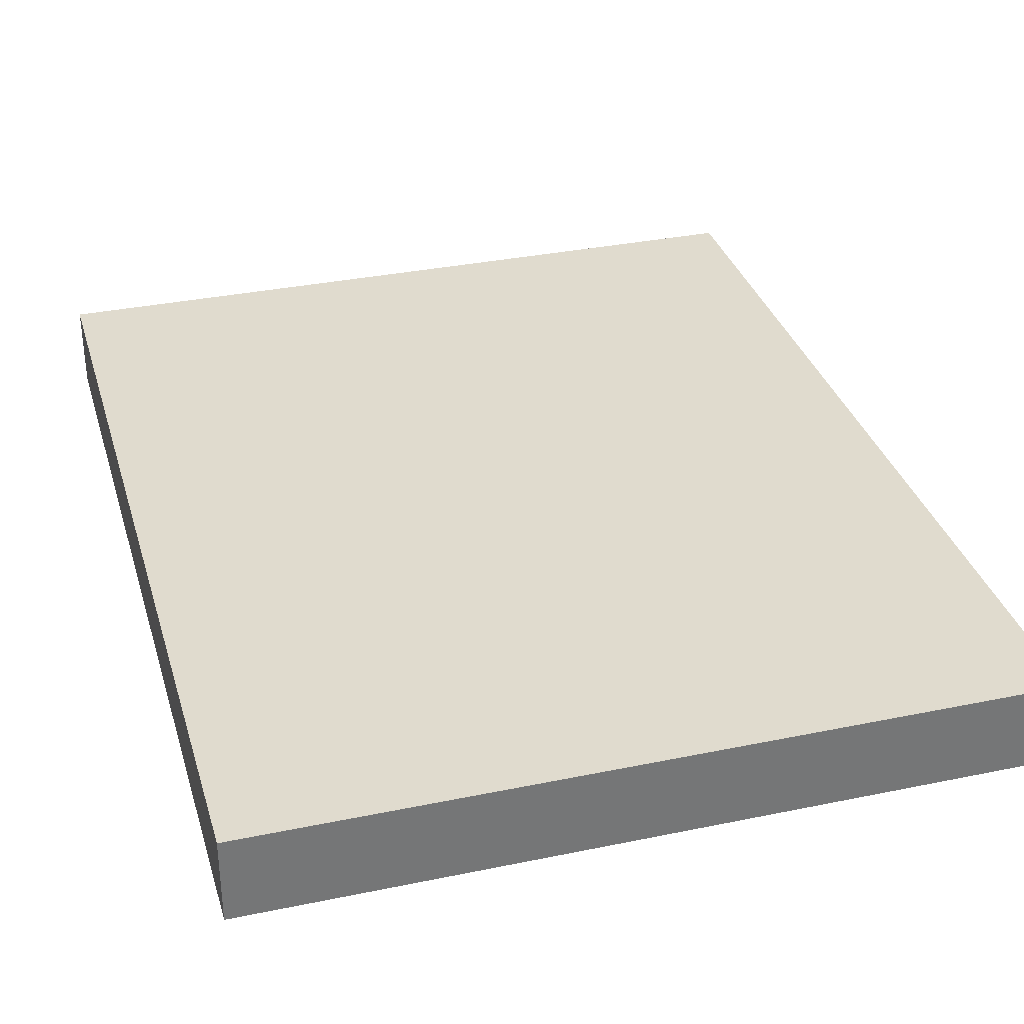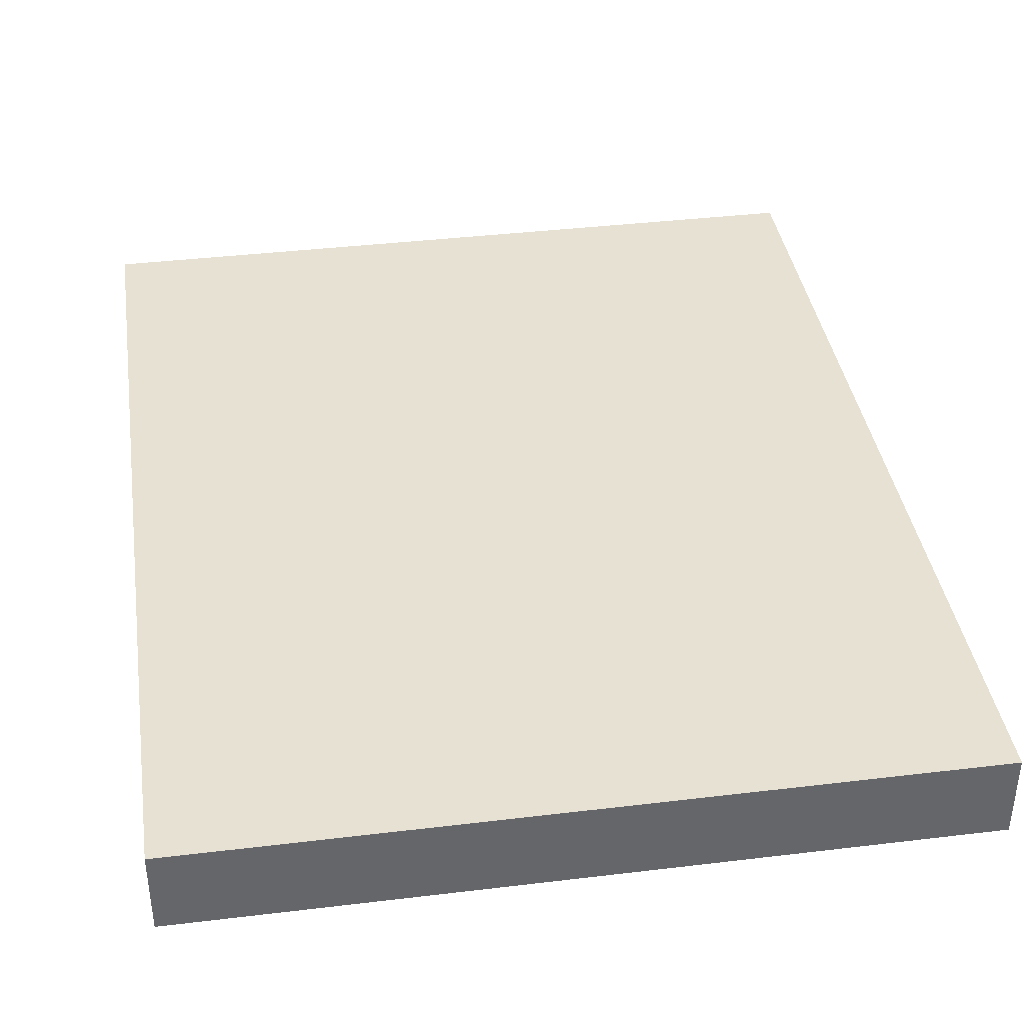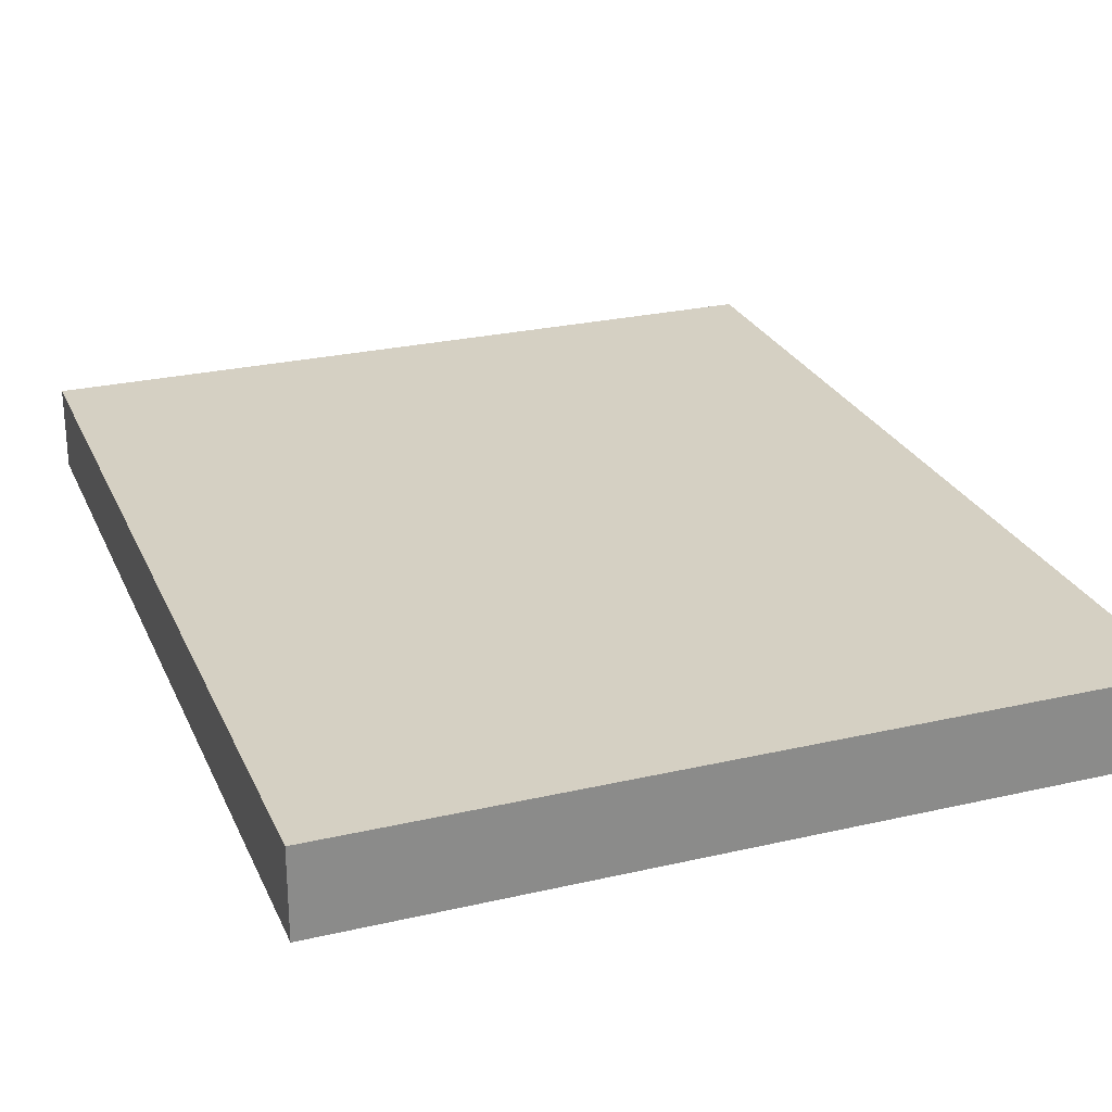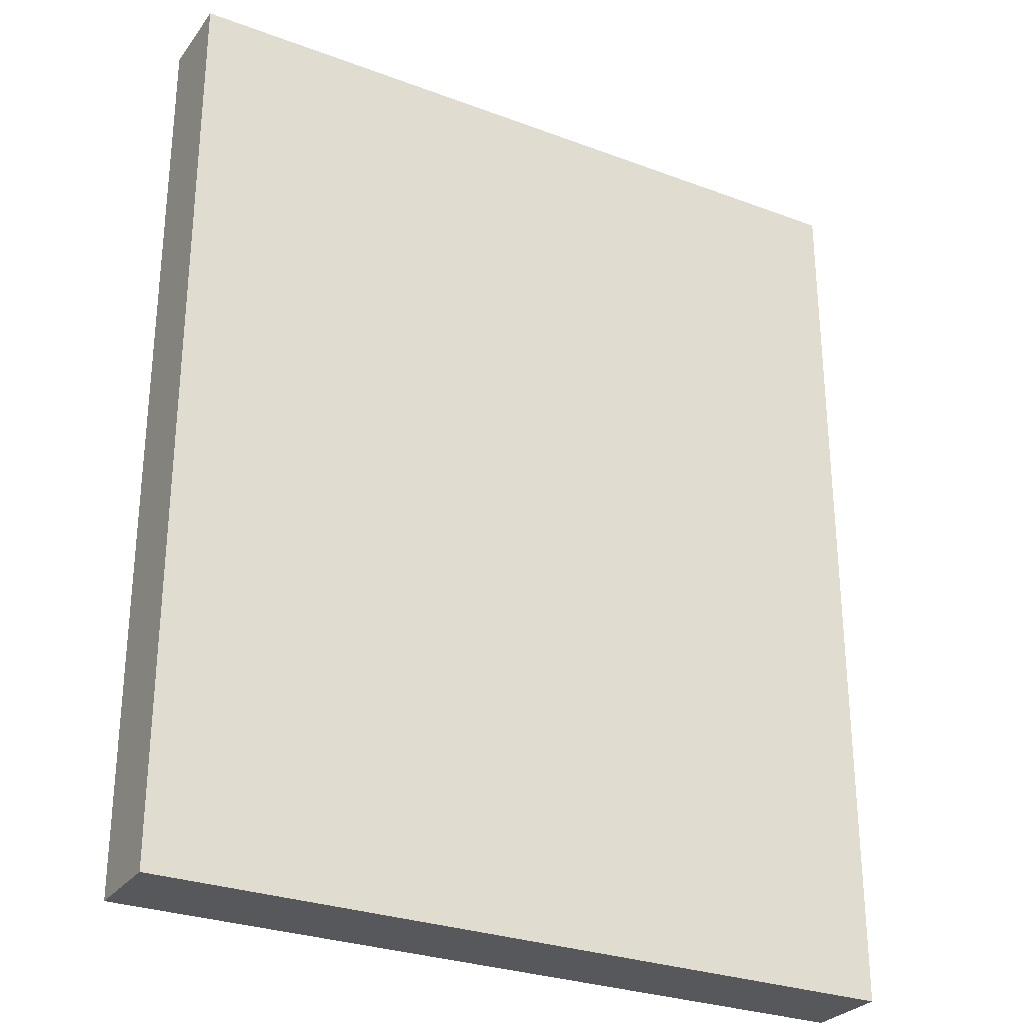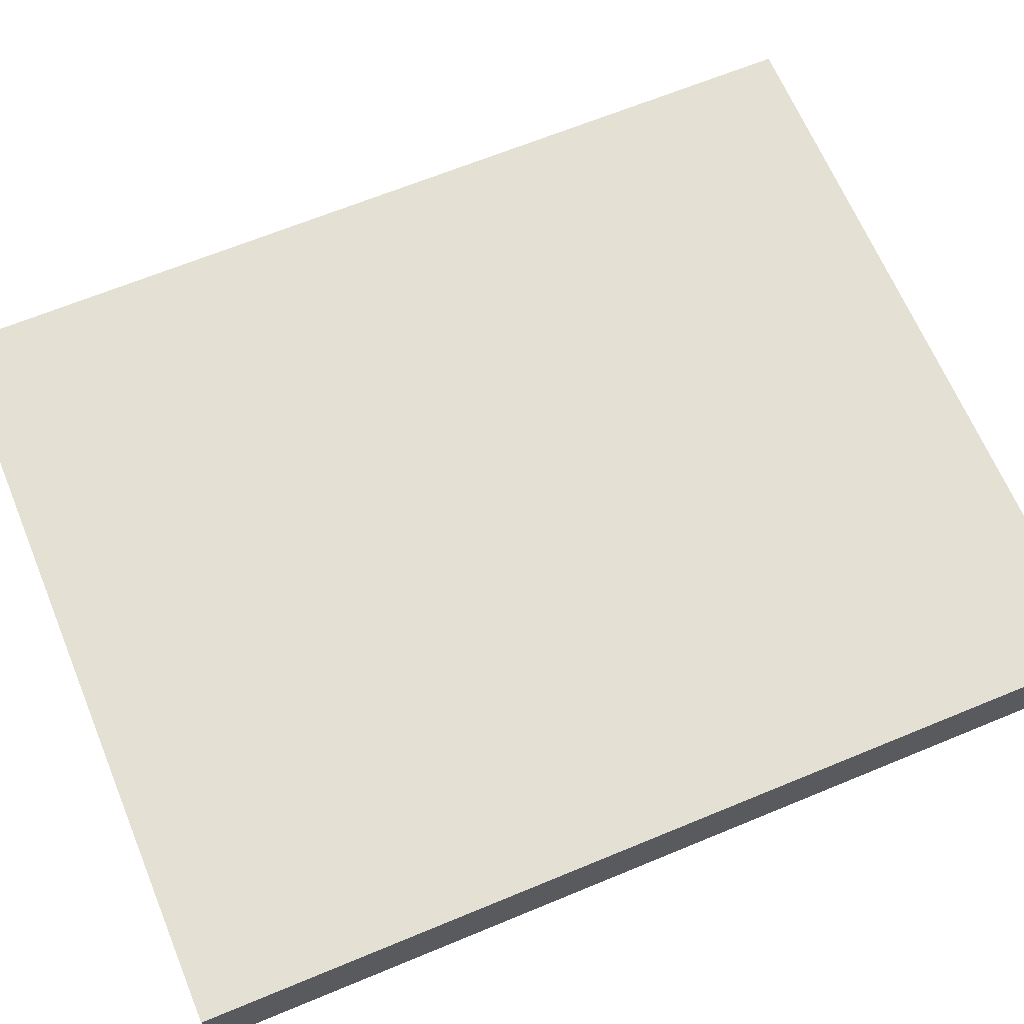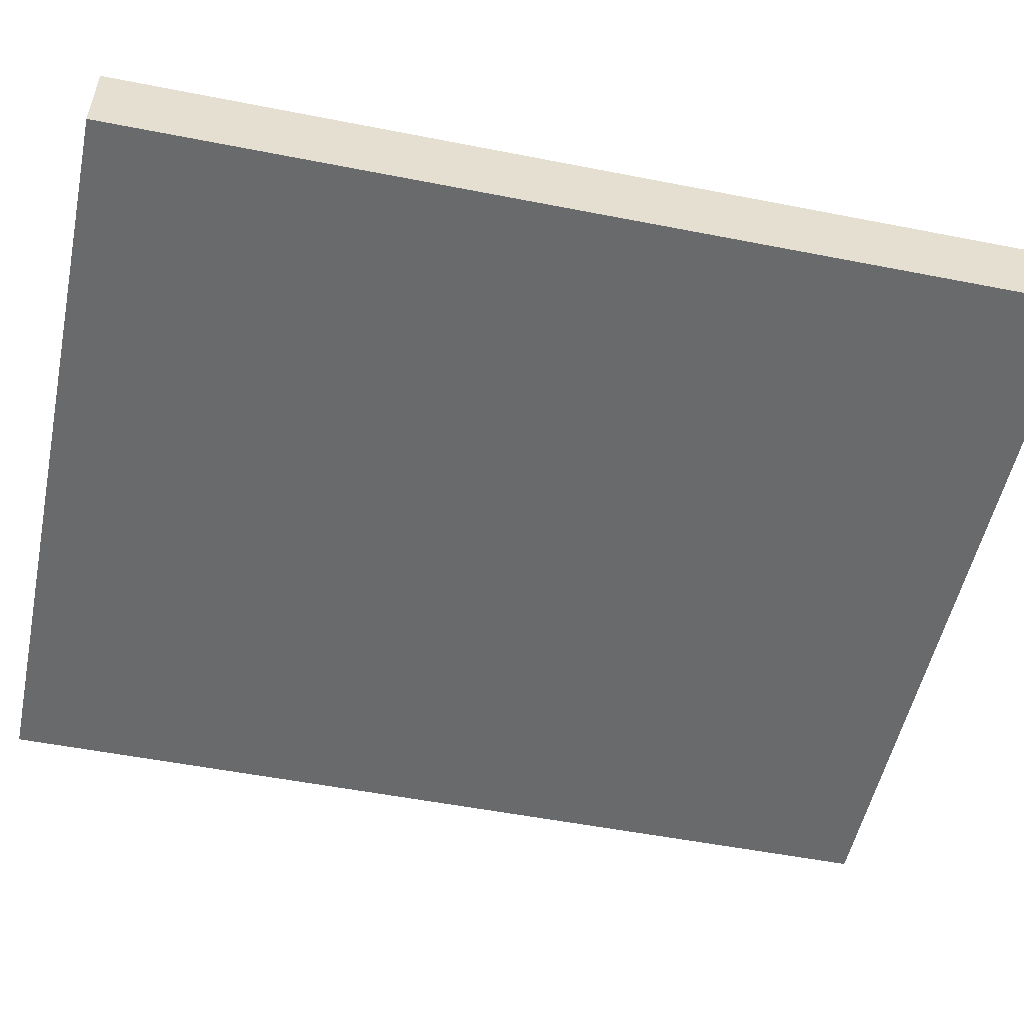
<metadata>
{"format":"obj","ext":"obj","renderer":"f3d","projection":"perspective","resolution":1024,"background":"white","views":[{"elev":33.5,"azim":-15.8,"up":"+Y"},{"elev":38.7,"azim":-8.6,"up":"+Y"},{"elev":26.1,"azim":159.9,"up":"+Y"},{"elev":-28.7,"azim":150.8,"up":"+Z"},{"elev":65.6,"azim":-112.6,"up":"+Y"},{"elev":-52.9,"azim":78.1,"up":"+Y"}]}
</metadata>
<code>
v -0.5 0 0.6111
v -0.5 0 -0.6111
v -0.5 0.1111 0.6111
v -0.5 0.1111 -0.6111
v 0.5 0 0.6111
v 0.5 0 -0.6111
v 0.5 0.1111 0.6111
v 0.5 0.1111 -0.6111
v -0.5 0 0.6111
v -0.5 0.1111 0.6111
v 0.5 0 0.6111
v 0.5 0.1111 0.6111
v -0.5 0 -0.6111
v -0.5 0.1111 -0.6111
v 0.5 0 -0.6111
v 0.5 0.1111 -0.6111
v -0.5 0 0.6111
v 0.5 0 0.6111
v -0.3889 0 0.5
v -0.2778 0 0.5
v -0.1667 0 0.5
v -0.05556 0 0.5
v 0.05556 0 0.5
v 0.1667 0 0.5
v 0.2778 0 0.5
v 0.3889 0 0.5
v -0.3889 0 0.3889
v -0.2778 0 0.3889
v -0.1667 0 0.3889
v -0.05556 0 0.3889
v 0.05556 0 0.3889
v 0.1667 0 0.3889
v 0.2778 0 0.3889
v 0.3889 0 0.3889
v -0.3889 0 0.2778
v -0.2778 0 0.2778
v 0.2778 0 0.2778
v 0.3889 0 0.2778
v -0.3889 0 0.1667
v -0.2778 0 0.1667
v 0.2778 0 0.1667
v 0.3889 0 0.1667
v -0.3889 0 0.05556
v -0.2778 0 0.05556
v 0.2778 0 0.05556
v 0.3889 0 0.05556
v -0.3889 0 -0.05556
v -0.2778 0 -0.05556
v 0.2778 0 -0.05556
v 0.3889 0 -0.05556
v -0.3889 0 -0.1667
v -0.2778 0 -0.1667
v 0.2778 0 -0.1667
v 0.3889 0 -0.1667
v -0.3889 0 -0.2778
v -0.2778 0 -0.2778
v 0.2778 0 -0.2778
v 0.3889 0 -0.2778
v -0.3889 0 -0.3889
v -0.2778 0 -0.3889
v 0.2778 0 -0.3889
v 0.3889 0 -0.3889
v -0.3889 0 -0.5
v -0.2778 0 -0.5
v 0.2778 0 -0.5
v 0.3889 0 -0.5
v -0.5 0 -0.6111
v 0.5 0 -0.6111
v -0.5 0.1111 0.6111
v 0.5 0.1111 0.6111
v -0.3889 0.1111 0.5
v -0.2778 0.1111 0.5
v -0.1667 0.1111 0.5
v -0.05556 0.1111 0.5
v 0.05556 0.1111 0.5
v 0.1667 0.1111 0.5
v 0.2778 0.1111 0.5
v 0.3889 0.1111 0.5
v -0.3889 0.1111 0.3889
v -0.2778 0.1111 0.3889
v -0.1667 0.1111 0.3889
v -0.05556 0.1111 0.3889
v 0.05556 0.1111 0.3889
v 0.1667 0.1111 0.3889
v 0.2778 0.1111 0.3889
v 0.3889 0.1111 0.3889
v -0.3889 0.1111 0.2778
v -0.2778 0.1111 0.2778
v 0.2778 0.1111 0.2778
v 0.3889 0.1111 0.2778
v -0.3889 0.1111 0.1667
v -0.2778 0.1111 0.1667
v 0.2778 0.1111 0.1667
v 0.3889 0.1111 0.1667
v -0.3889 0.1111 0.05556
v -0.2778 0.1111 0.05556
v 0.2778 0.1111 0.05556
v 0.3889 0.1111 0.05556
v -0.3889 0.1111 -0.05556
v -0.2778 0.1111 -0.05556
v 0.2778 0.1111 -0.05556
v 0.3889 0.1111 -0.05556
v -0.3889 0.1111 -0.1667
v -0.2778 0.1111 -0.1667
v 0.2778 0.1111 -0.1667
v 0.3889 0.1111 -0.1667
v -0.3889 0.1111 -0.2778
v -0.2778 0.1111 -0.2778
v 0.2778 0.1111 -0.2778
v 0.3889 0.1111 -0.2778
v -0.3889 0.1111 -0.3889
v -0.2778 0.1111 -0.3889
v 0.2778 0.1111 -0.3889
v 0.3889 0.1111 -0.3889
v -0.3889 0.1111 -0.5
v -0.2778 0.1111 -0.5
v 0.2778 0.1111 -0.5
v 0.3889 0.1111 -0.5
v -0.5 0.1111 -0.6111
v 0.5 0.1111 -0.6111
f 3 2 1
f 4 2 3
f 5 6 7
f 7 6 8
f 11 10 9
f 12 10 11
f 13 14 15
f 15 14 16
f 19 18 17
f 20 18 19
f 21 18 20
f 22 18 21
f 23 18 22
f 24 18 23
f 25 18 24
f 26 18 25
f 27 19 17
f 27 20 19
f 28 21 20
f 28 20 27
f 29 22 21
f 29 21 28
f 30 23 22
f 30 22 29
f 31 24 23
f 31 23 30
f 32 25 24
f 32 24 31
f 33 26 25
f 33 25 32
f 34 18 26
f 34 26 33
f 35 33 32
f 35 32 31
f 35 34 33
f 35 31 30
f 35 30 29
f 35 29 28
f 35 28 27
f 35 27 17
f 36 34 35
f 37 34 36
f 38 18 34
f 38 34 37
f 39 35 17
f 39 36 35
f 40 37 36
f 40 36 39
f 41 38 37
f 41 37 40
f 42 18 38
f 42 38 41
f 43 39 17
f 43 41 40
f 43 42 41
f 43 40 39
f 44 42 43
f 45 42 44
f 46 18 42
f 46 42 45
f 47 43 17
f 47 44 43
f 48 45 44
f 48 44 47
f 49 46 45
f 49 45 48
f 50 18 46
f 50 46 49
f 51 47 17
f 51 49 48
f 51 50 49
f 51 48 47
f 52 50 51
f 53 50 52
f 54 18 50
f 54 50 53
f 55 51 17
f 55 52 51
f 56 53 52
f 56 52 55
f 57 54 53
f 57 53 56
f 58 18 54
f 58 54 57
f 59 55 17
f 59 57 56
f 59 58 57
f 59 56 55
f 60 58 59
f 61 58 60
f 62 18 58
f 62 58 61
f 63 59 17
f 63 60 59
f 64 61 60
f 64 60 63
f 65 62 61
f 65 61 64
f 66 18 62
f 66 62 65
f 67 63 17
f 67 65 64
f 67 66 65
f 67 64 63
f 68 18 66
f 68 66 67
f 69 70 71
f 71 70 72
f 72 70 73
f 73 70 74
f 74 70 75
f 75 70 76
f 76 70 77
f 77 70 78
f 69 71 79
f 71 72 79
f 72 73 80
f 79 72 80
f 73 74 81
f 80 73 81
f 74 75 82
f 81 74 82
f 75 76 83
f 82 75 83
f 76 77 84
f 83 76 84
f 77 78 85
f 84 77 85
f 78 70 86
f 85 78 86
f 84 85 87
f 83 84 87
f 85 86 87
f 82 83 87
f 81 82 87
f 80 81 87
f 79 80 87
f 69 79 87
f 87 86 88
f 88 86 89
f 86 70 90
f 89 86 90
f 69 87 91
f 87 88 91
f 88 89 92
f 91 88 92
f 89 90 93
f 92 89 93
f 90 70 94
f 93 90 94
f 69 91 95
f 92 93 95
f 93 94 95
f 91 92 95
f 95 94 96
f 96 94 97
f 94 70 98
f 97 94 98
f 69 95 99
f 95 96 99
f 96 97 100
f 99 96 100
f 97 98 101
f 100 97 101
f 98 70 102
f 101 98 102
f 69 99 103
f 100 101 103
f 101 102 103
f 99 100 103
f 103 102 104
f 104 102 105
f 102 70 106
f 105 102 106
f 69 103 107
f 103 104 107
f 104 105 108
f 107 104 108
f 105 106 109
f 108 105 109
f 106 70 110
f 109 106 110
f 69 107 111
f 108 109 111
f 109 110 111
f 107 108 111
f 111 110 112
f 112 110 113
f 110 70 114
f 113 110 114
f 69 111 115
f 111 112 115
f 112 113 116
f 115 112 116
f 113 114 117
f 116 113 117
f 114 70 118
f 117 114 118
f 69 115 119
f 116 117 119
f 117 118 119
f 115 116 119
f 118 70 120
f 119 118 120

</code>
